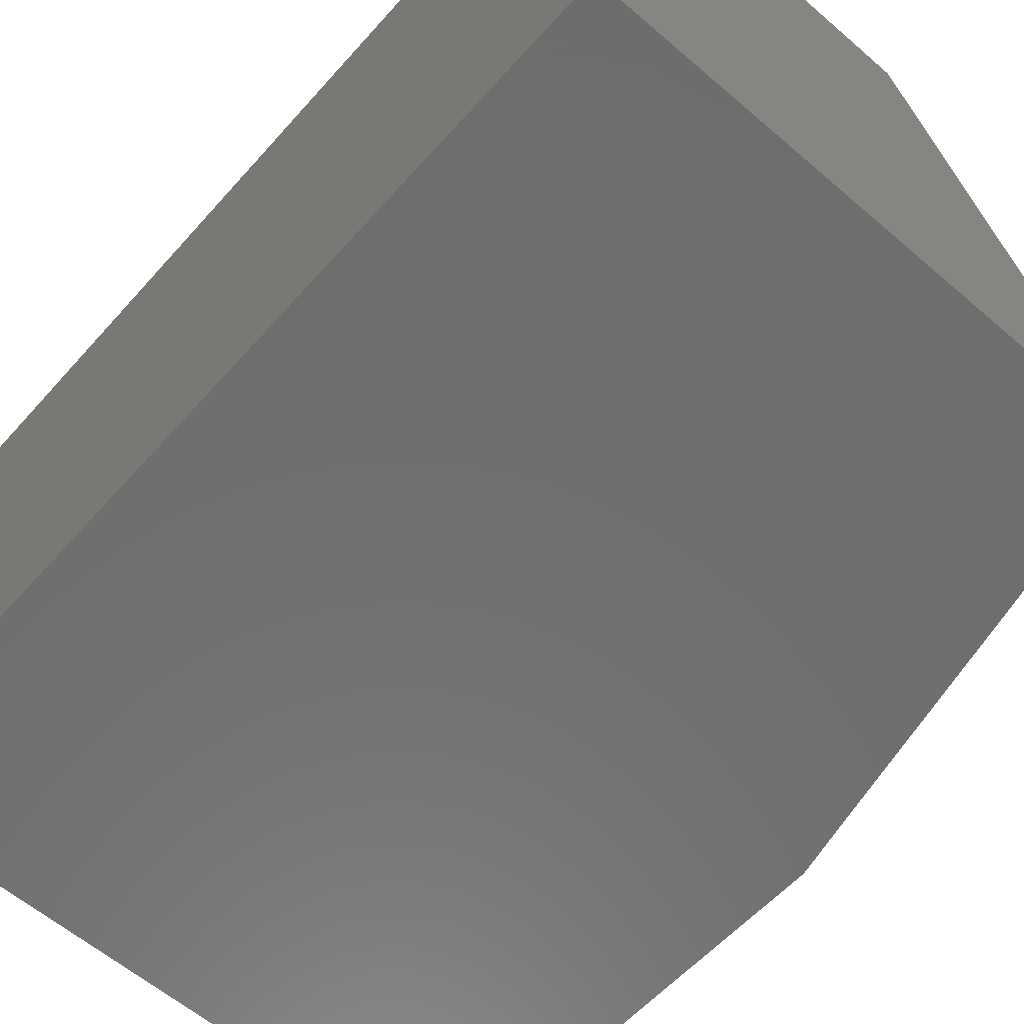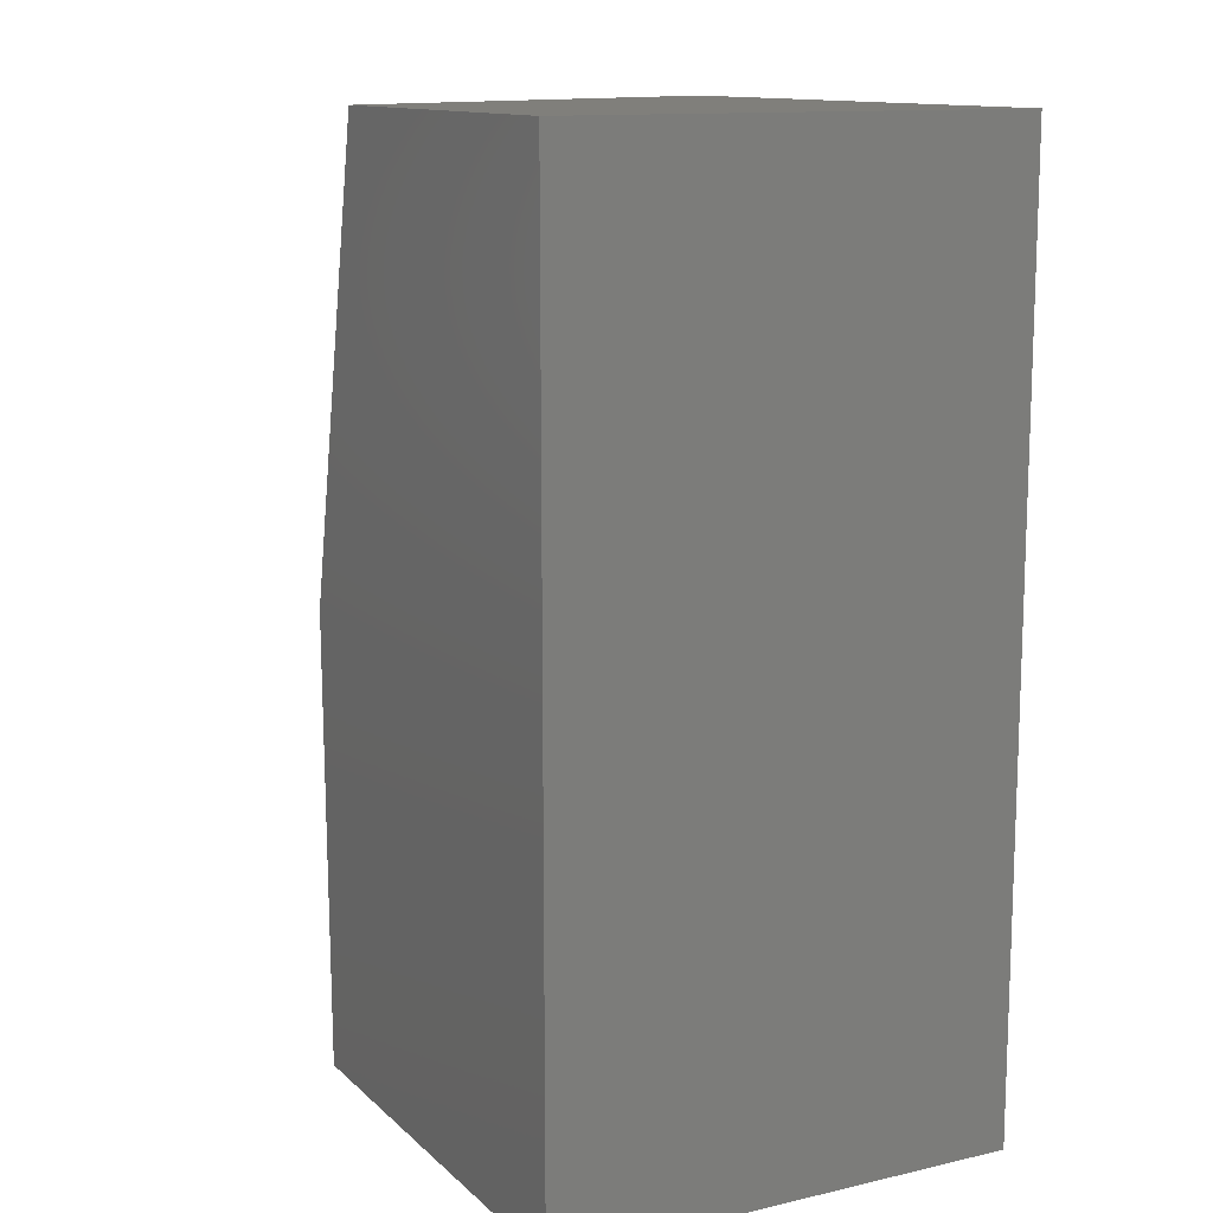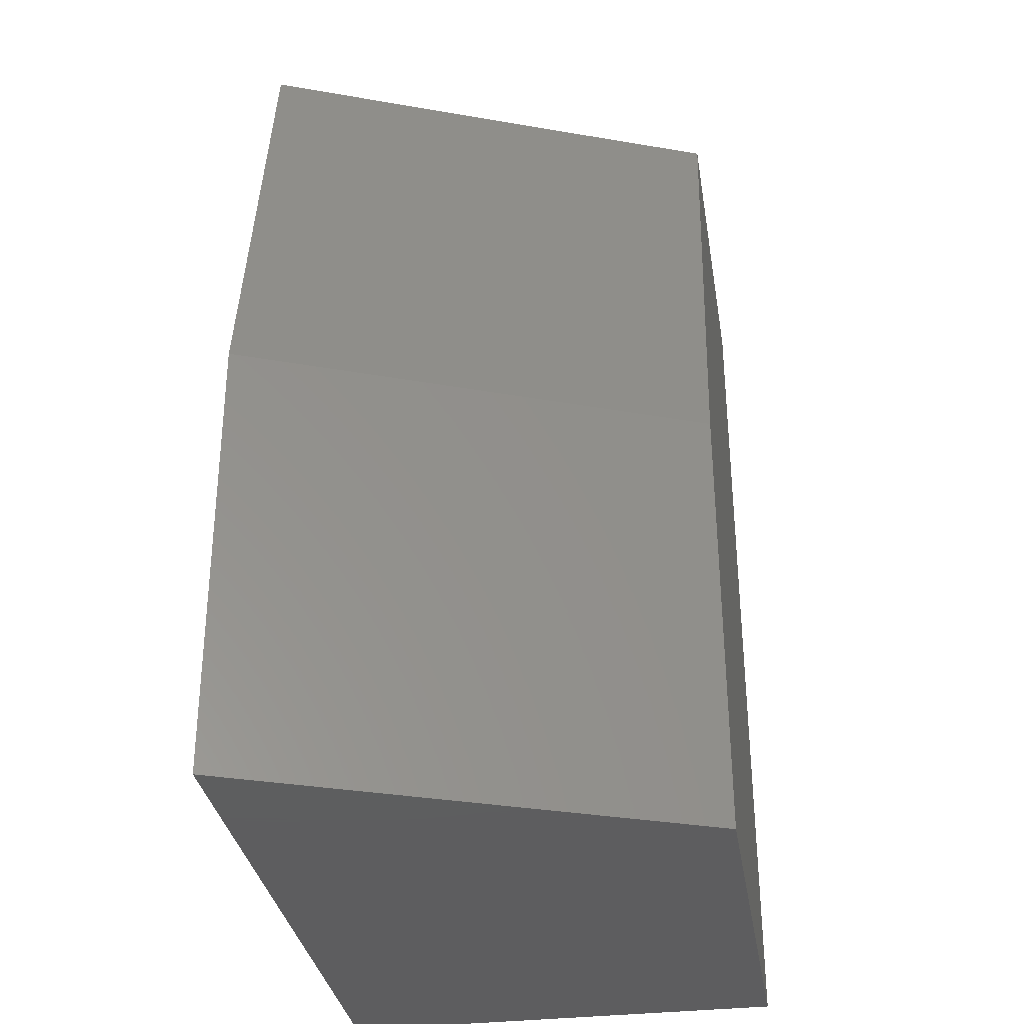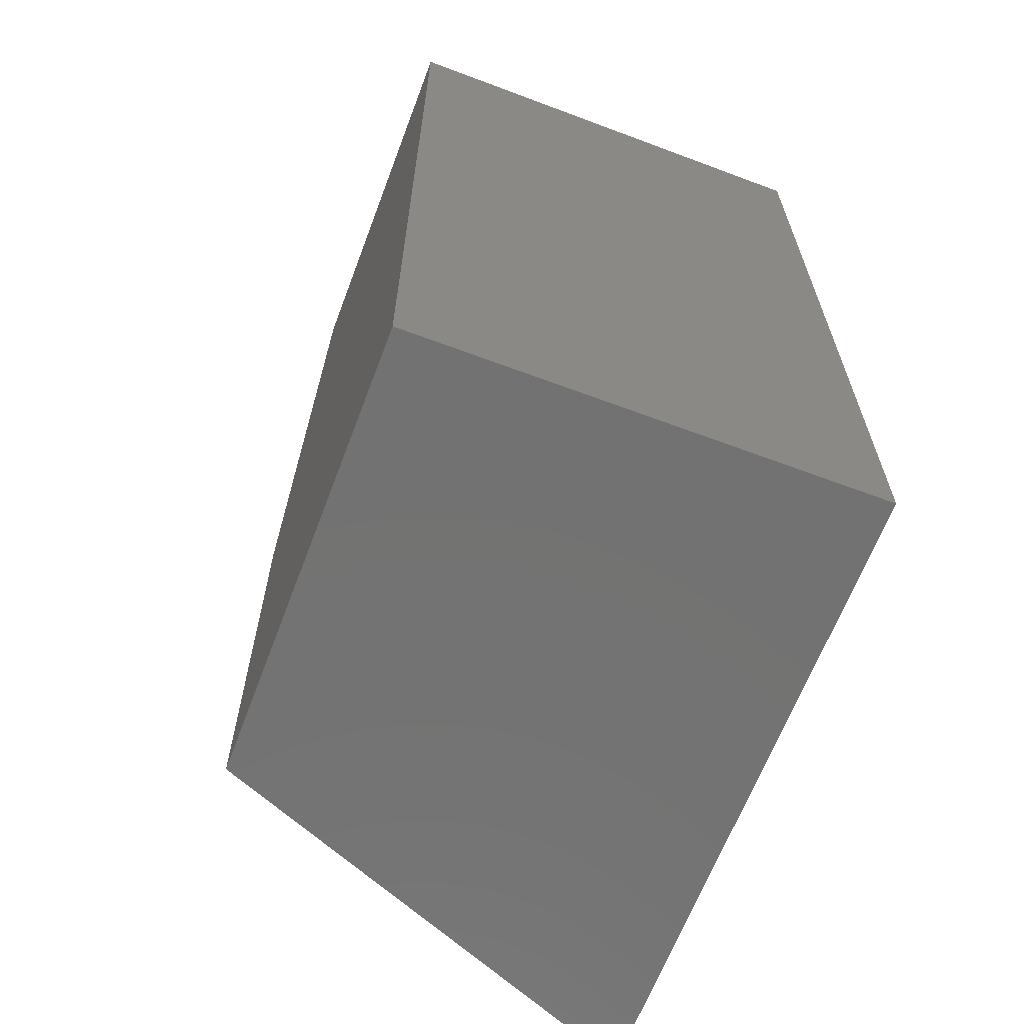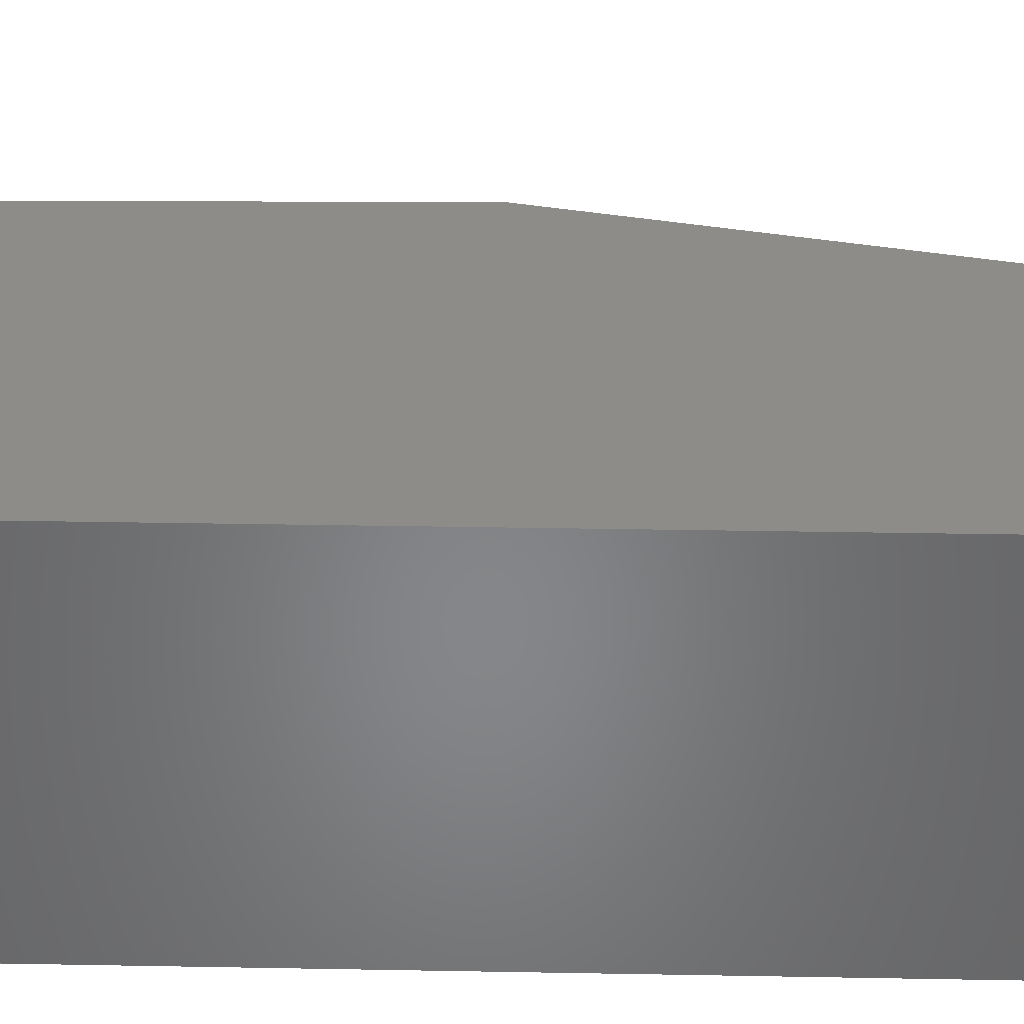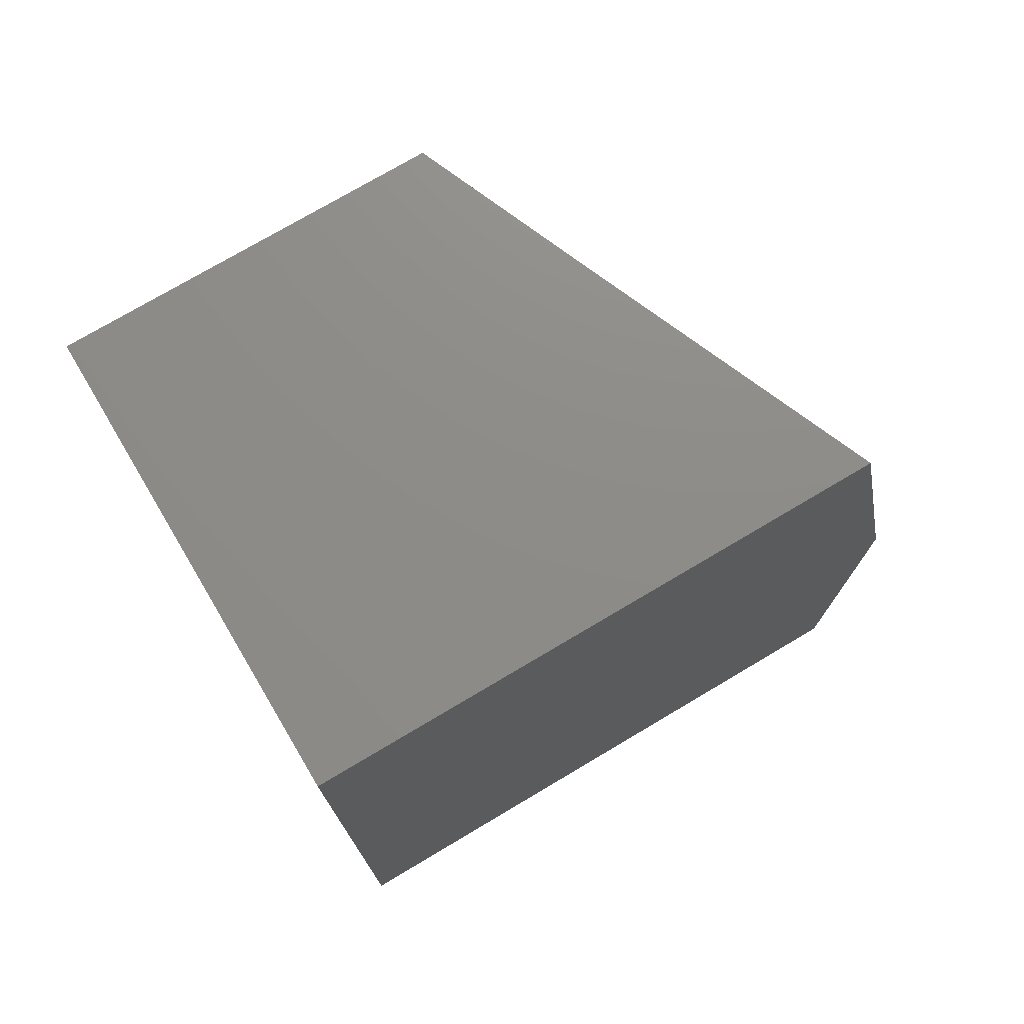
<metadata>
{"format":"stl","ext":"stl","renderer":"f3d","projection":"perspective","resolution":1024,"background":"white","views":[{"elev":-60.1,"azim":138.6,"up":"+Z"},{"elev":12.6,"azim":62.1,"up":"+Y"},{"elev":-33.4,"azim":-80.7,"up":"+Y"},{"elev":-64.6,"azim":69.3,"up":"+Y"},{"elev":36.6,"azim":91.3,"up":"+Z"},{"elev":74.9,"azim":149.3,"up":"+Y"}]}
</metadata>
<code>
# stl→obj: 14 verts, 24 faces
v 14 -91.88 13.8
v 14 -73.5 4.6
v 14 -73.5 13.8
v 14 -91.88 4.6
v 4.642 -82.82 13.8
v 6.611 -73.5 13.8
v 4.679 -85.3 13.8
v 4.78 -91.88 13.8
v 1.182 -81.19 4.6
v 2.78 -73.5 4.6
v 0.857 -82.72 4.6
v 0.9946 -91.88 4.6
v 5.189 -73.5 10.36
v 1.539 -91.88 5.924
f 1 2 3
f 2 1 4
f 5 3 6
f 3 5 1
f 1 7 8
f 1 5 7
f 9 2 4
f 2 9 10
f 11 4 12
f 4 11 9
f 3 13 6
f 2 13 3
f 13 2 10
f 4 8 14
f 4 14 12
f 8 4 1
f 10 9 13
f 5 13 9
f 5 9 11
f 13 5 6
f 11 7 5
f 14 11 12
f 11 14 7
f 7 14 8

</code>
